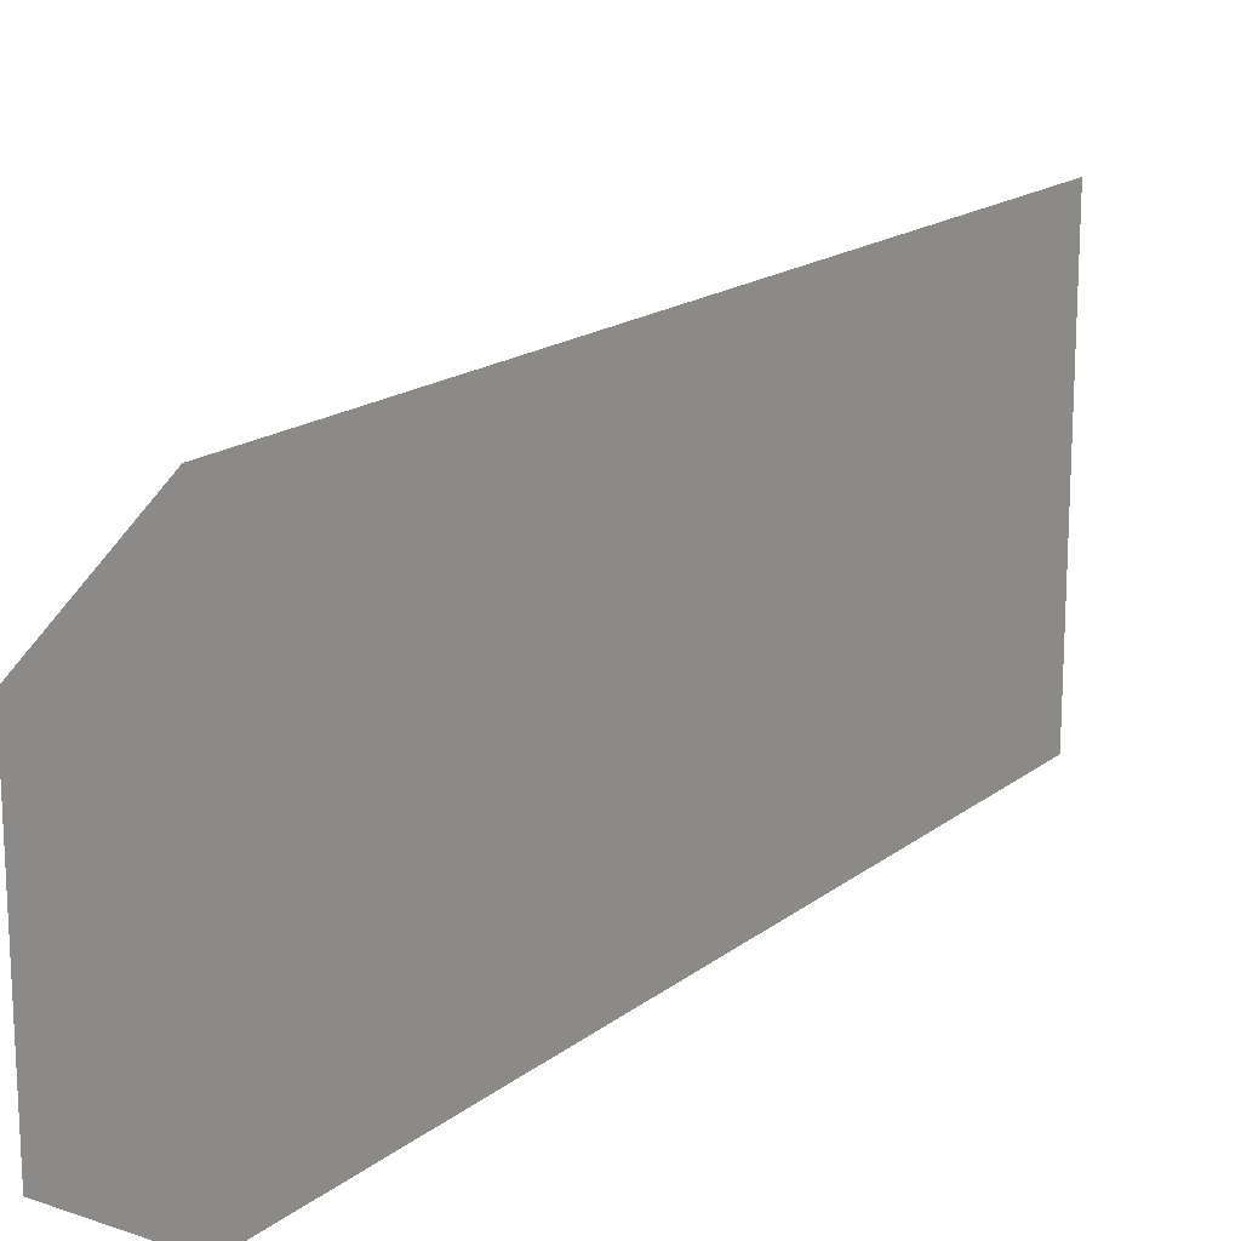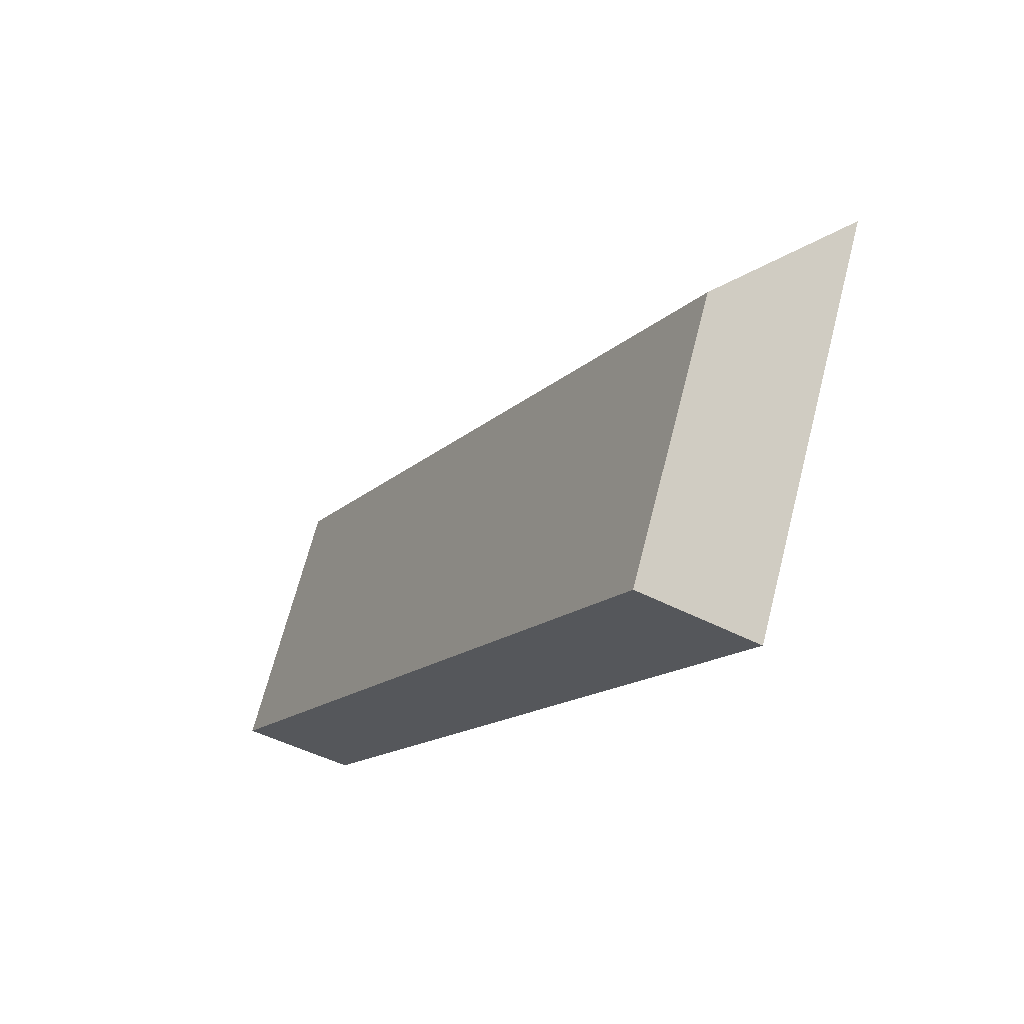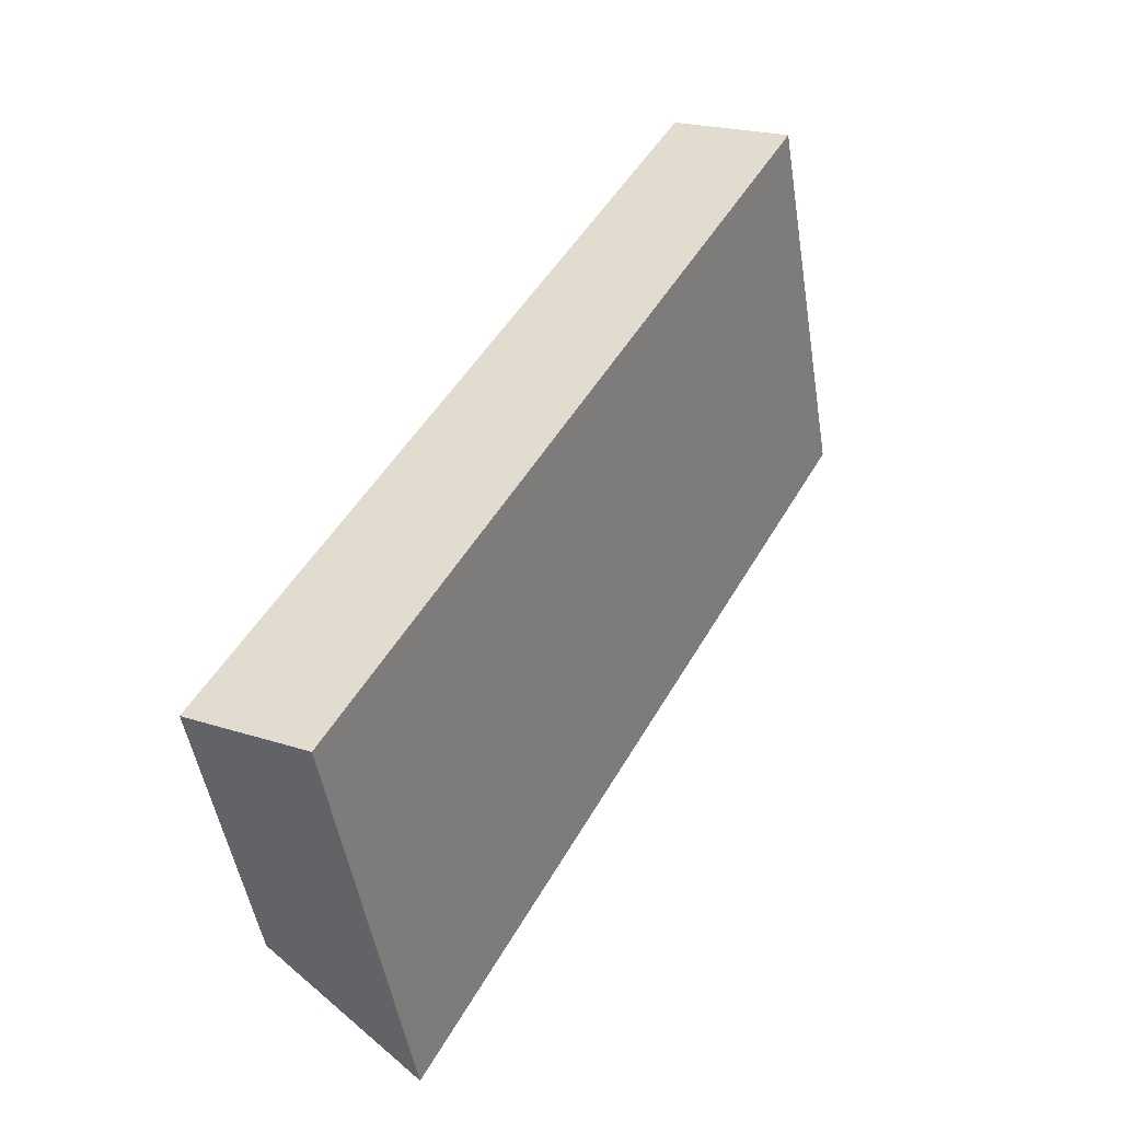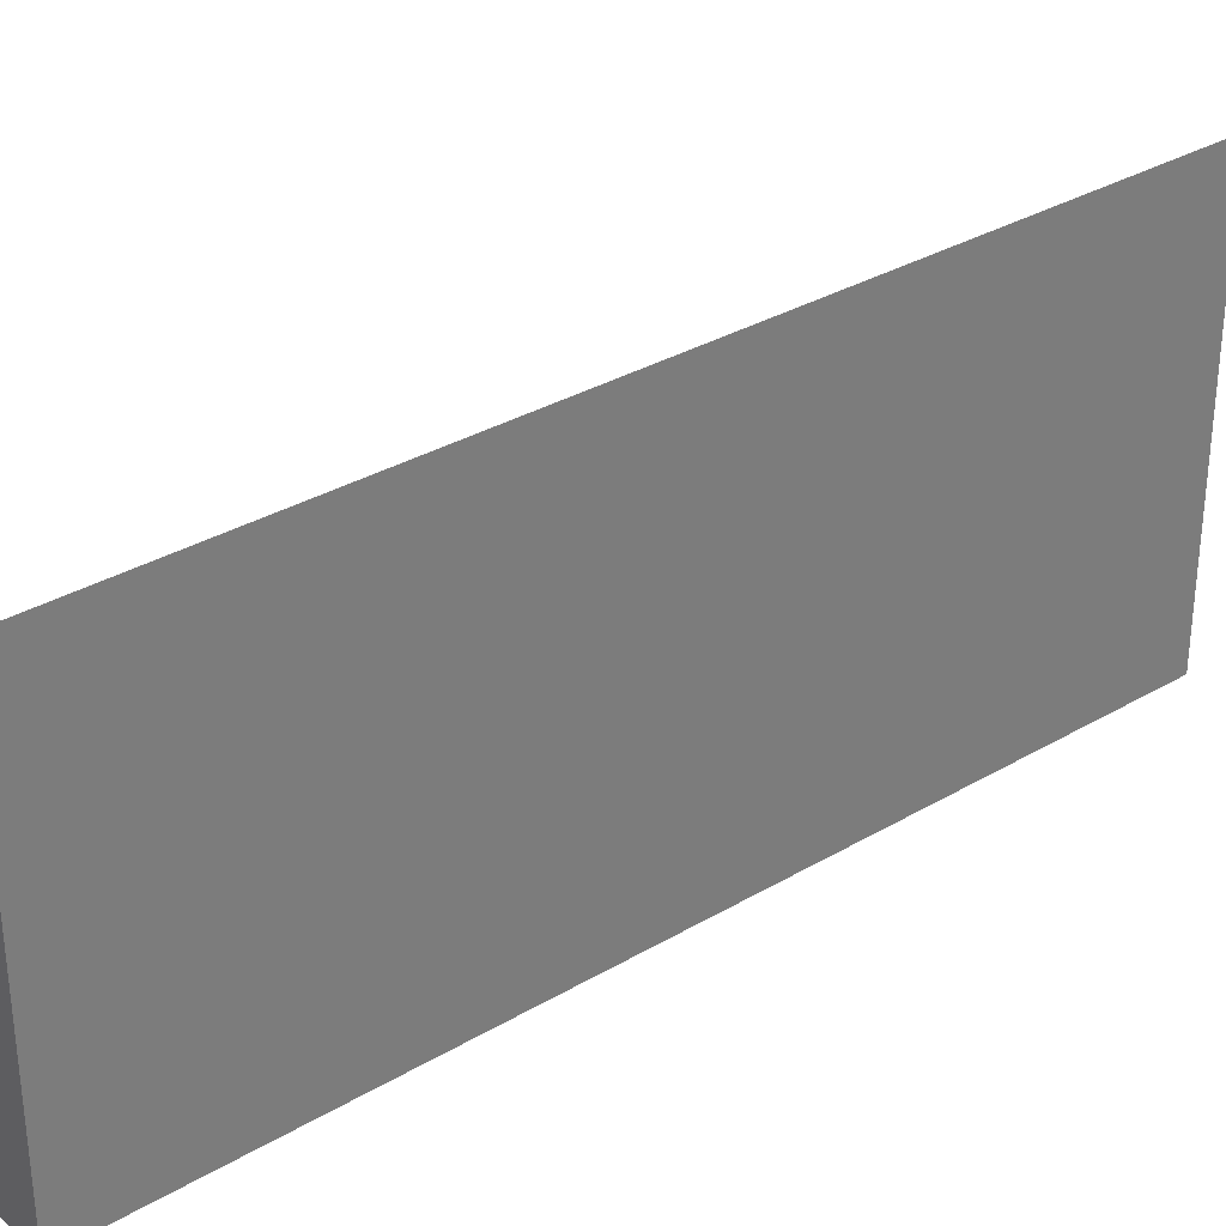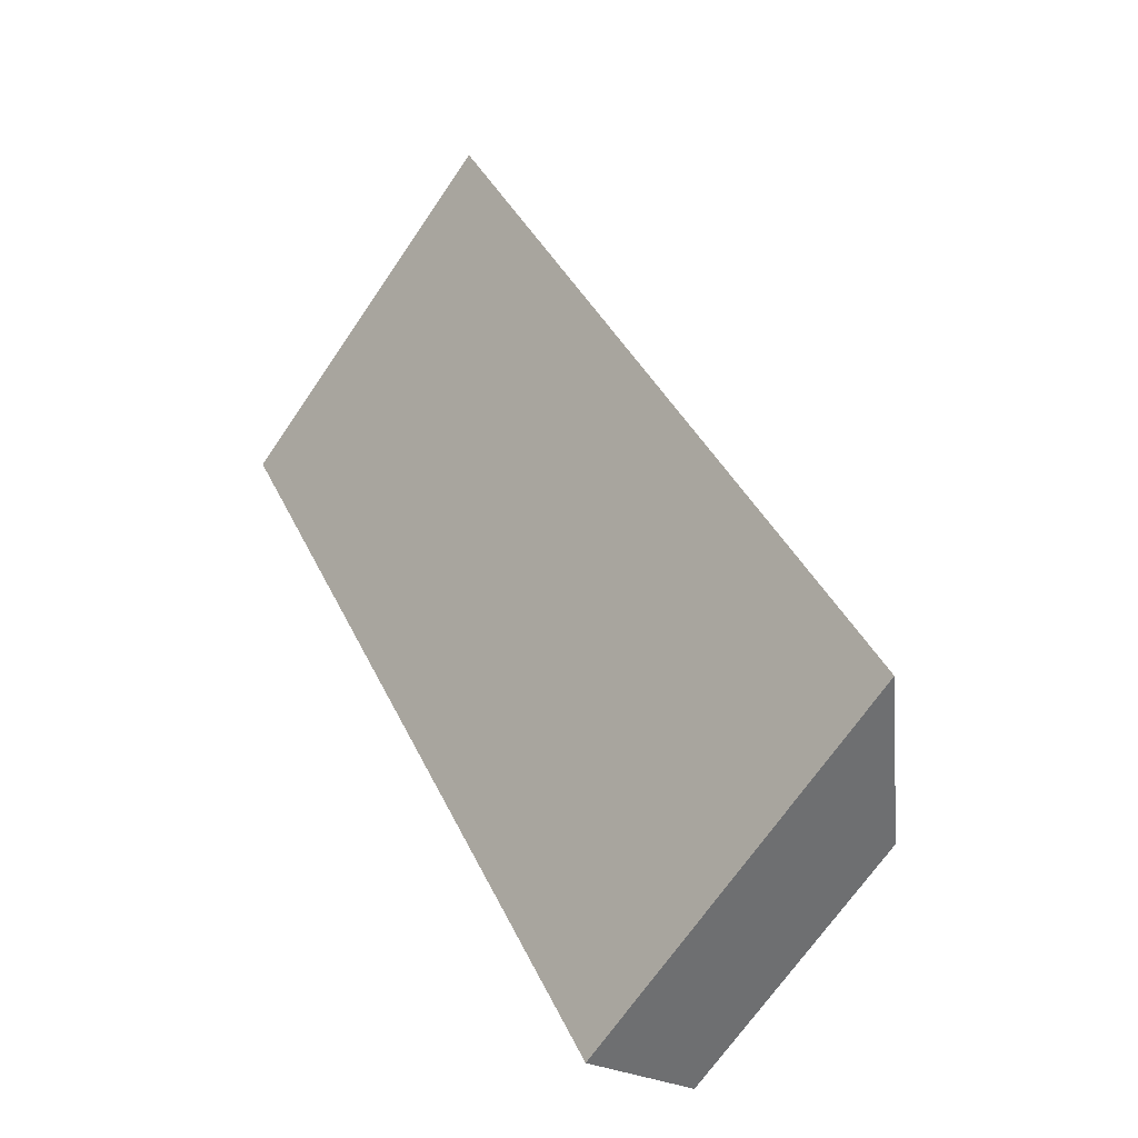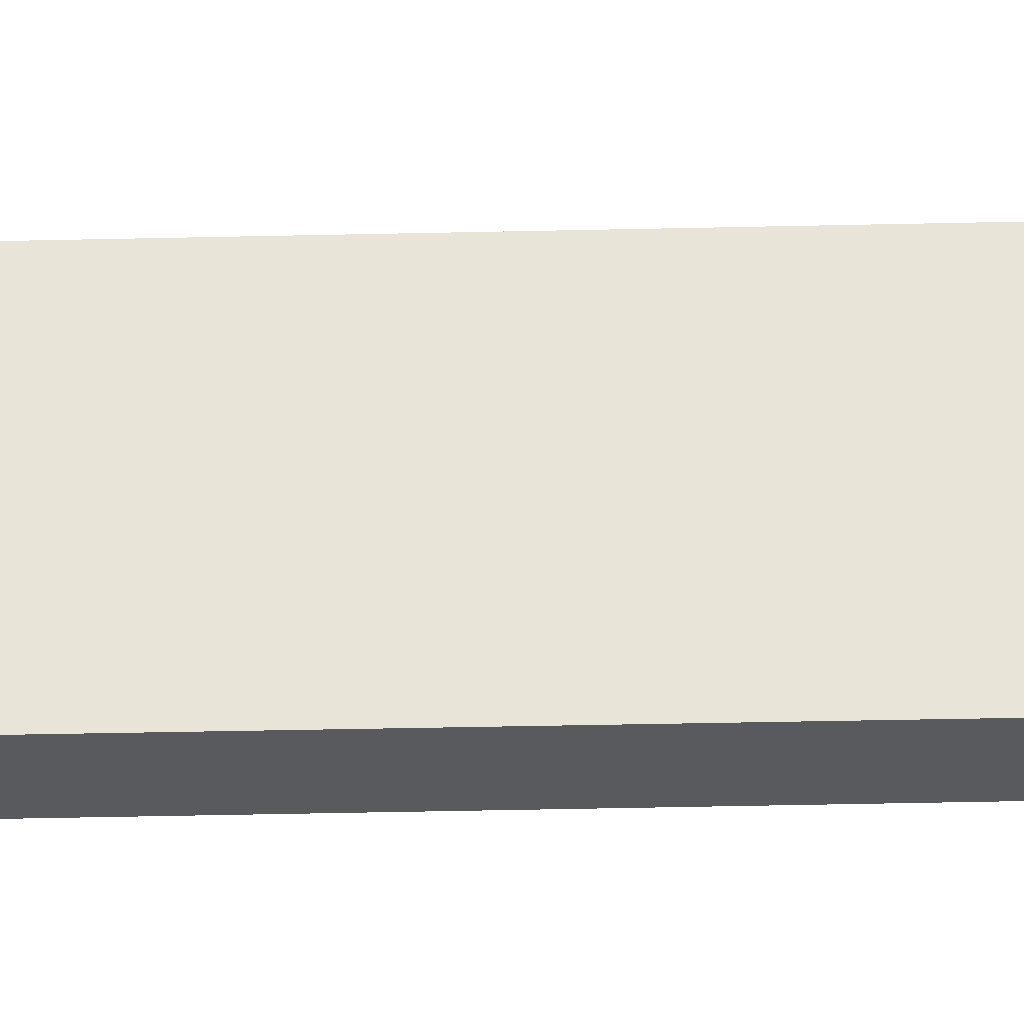
<metadata>
{"format":"obj","ext":"obj","renderer":"f3d","projection":"perspective","resolution":1024,"background":"white","views":[{"elev":17.3,"azim":61.5,"up":"+Y"},{"elev":68.6,"azim":14.5,"up":"+Z"},{"elev":-49.9,"azim":9.2,"up":"+Z"},{"elev":32.8,"azim":78.3,"up":"+Y"},{"elev":-69.3,"azim":145.7,"up":"+Z"},{"elev":-31.7,"azim":119.6,"up":"+Y"}]}
</metadata>
<code>
v  0 2.873 1.759e-16
v  3.374 4.254 3.679
v  1.147 4.237 -0.593
v  4.366 2.873 8.447
v  5.542 4.271 7.838
v  5.542 -4.799e-16 7.838
v  3.374 -2.253e-16 3.679
v  1.147 3.631e-17 -0.593
v  0 0 0
v  4.366 -5.172e-16 8.447
g defaultobject
f 1 2 3
f 2 1 4
f 2 4 5
f 6 2 5
f 2 6 7
f 2 7 3
f 3 7 8
f 8 1 3
f 1 8 9
f 9 4 1
f 4 9 10
f 4 6 5
f 6 4 10
f 7 9 8
f 9 7 10
f 10 7 6

</code>
